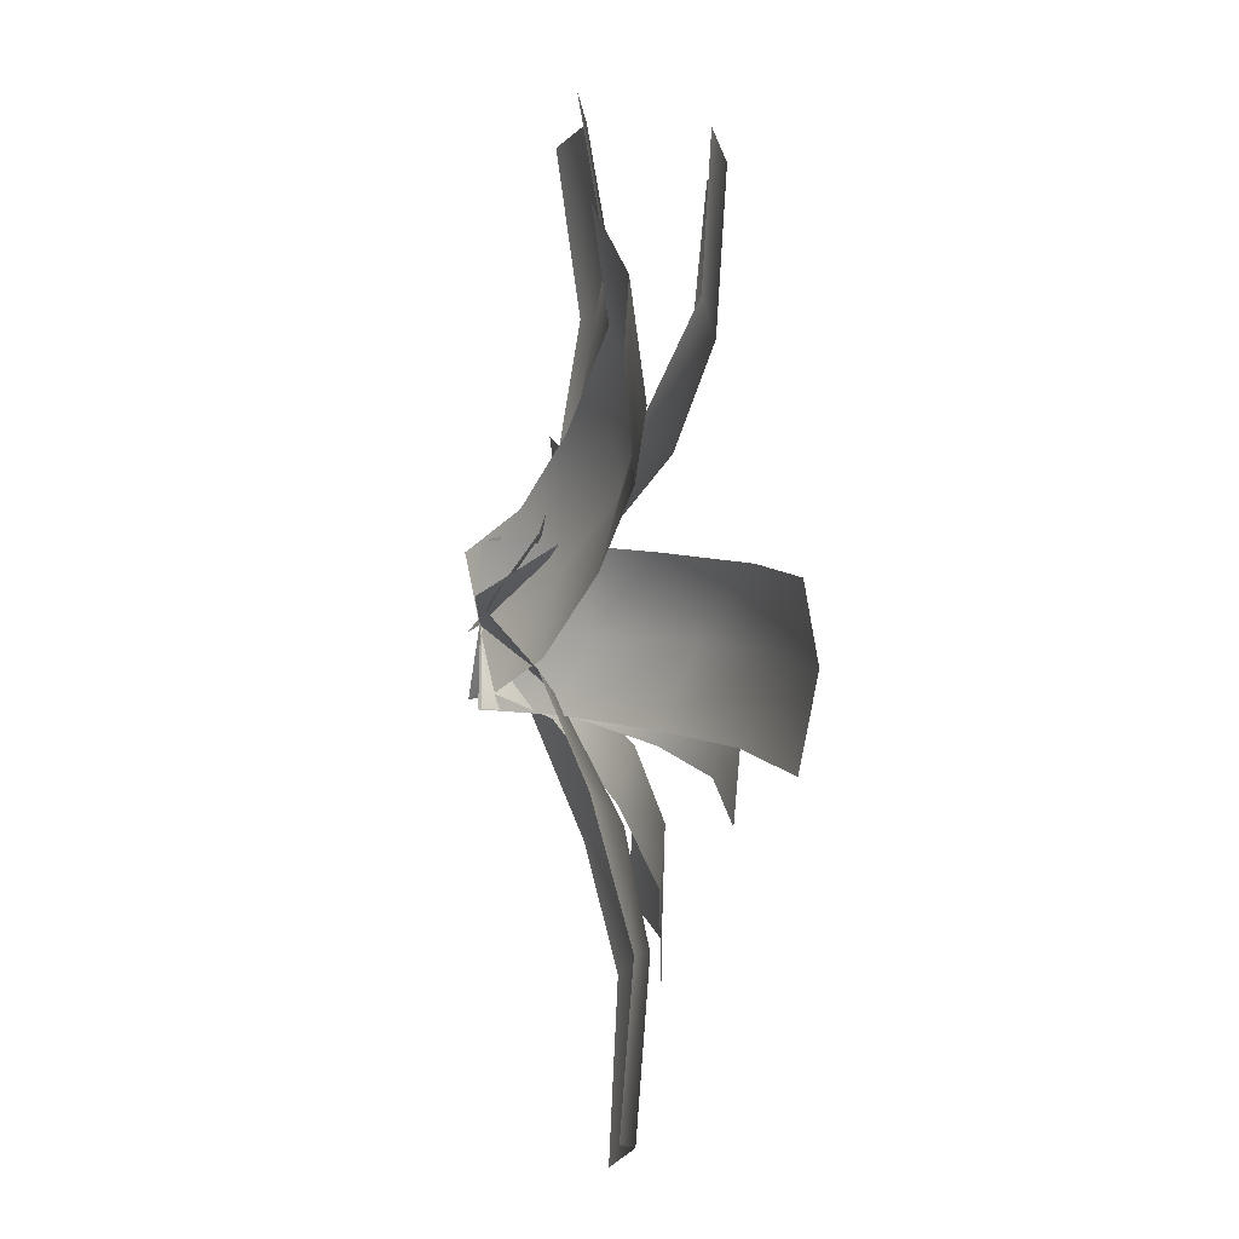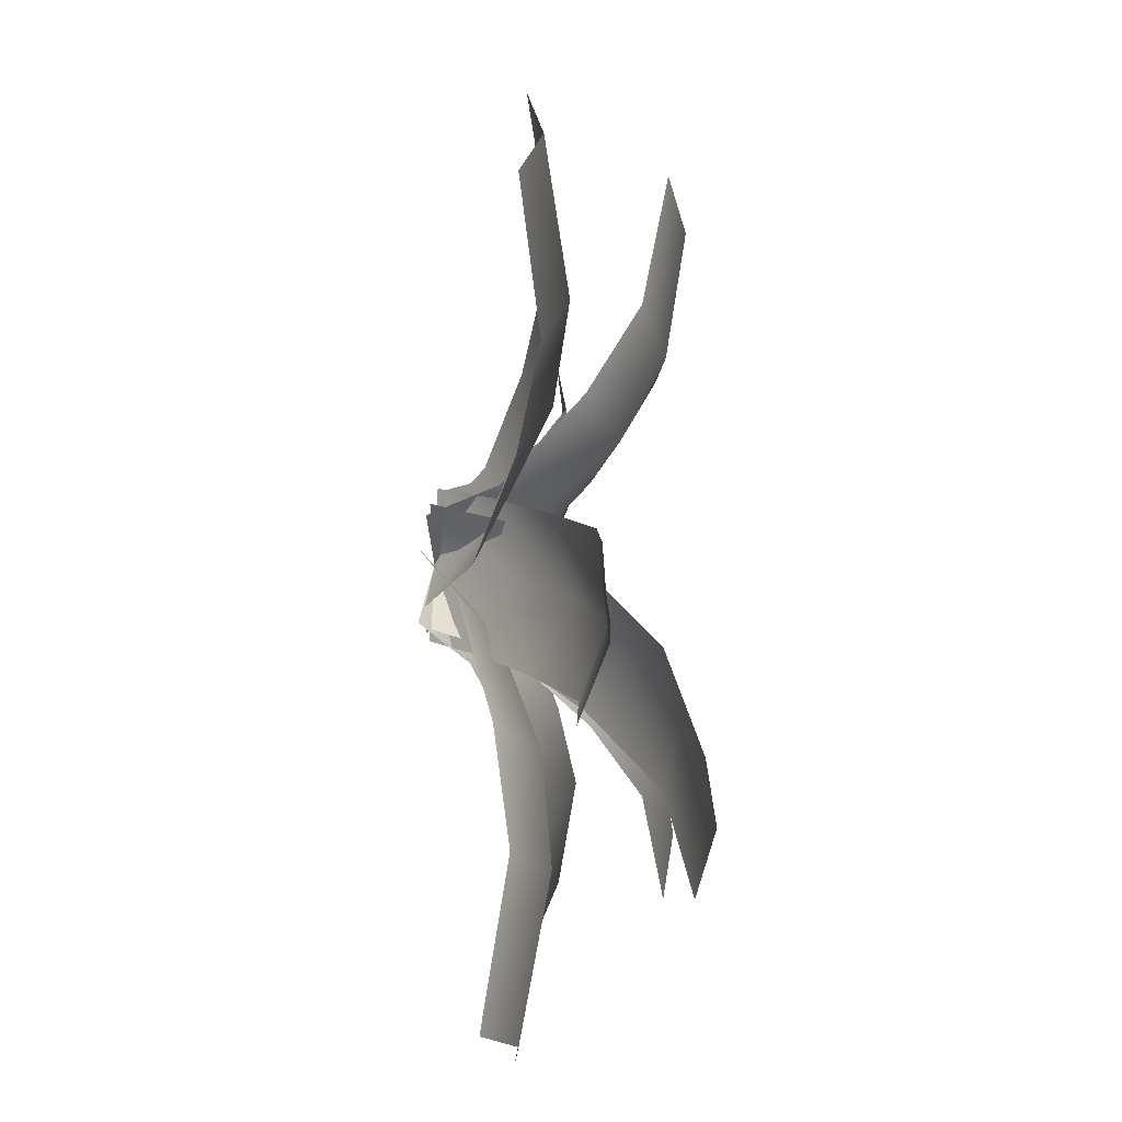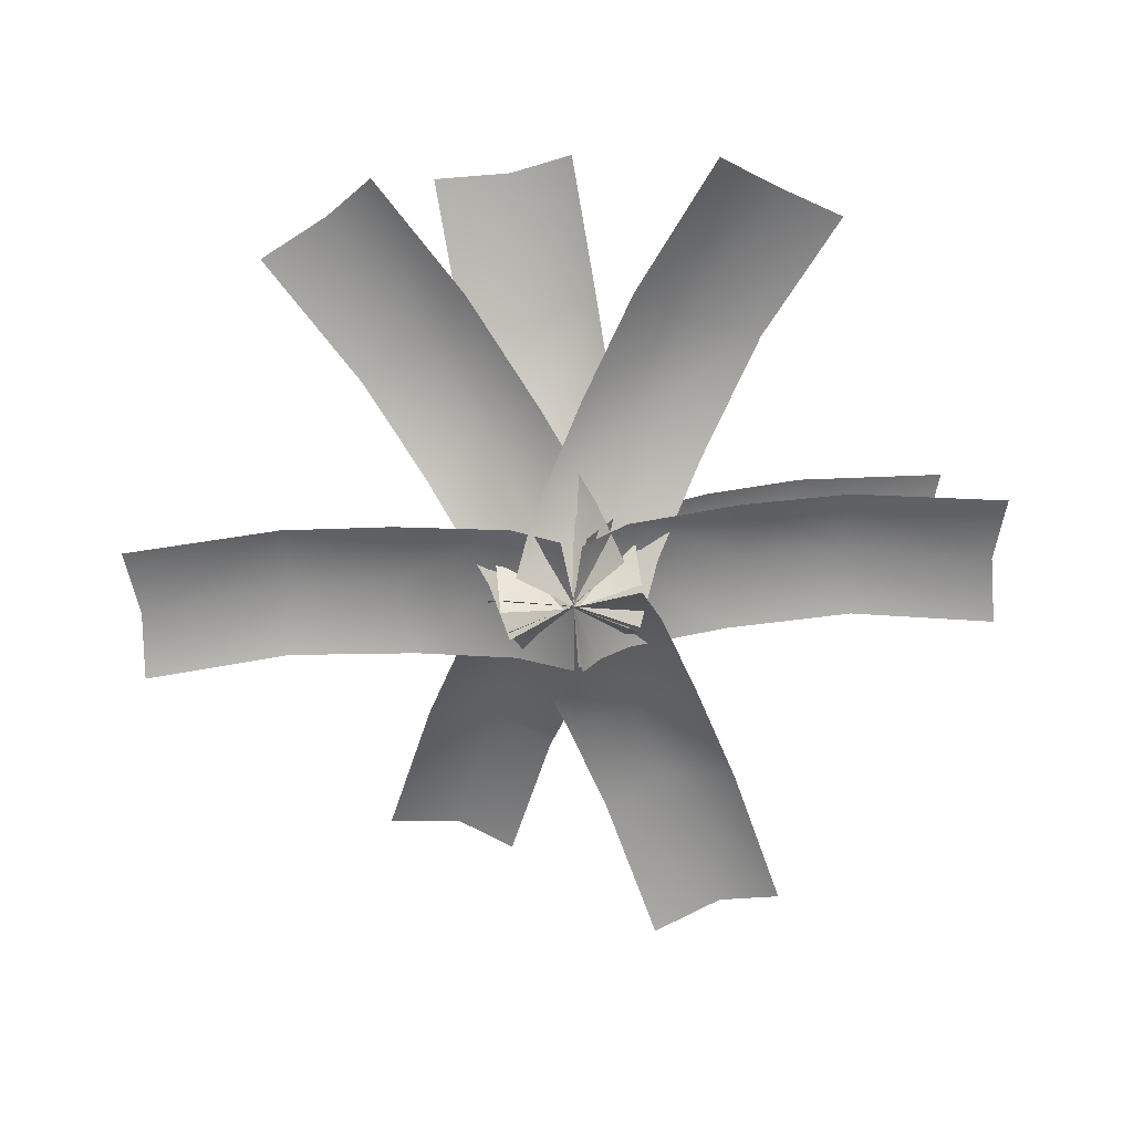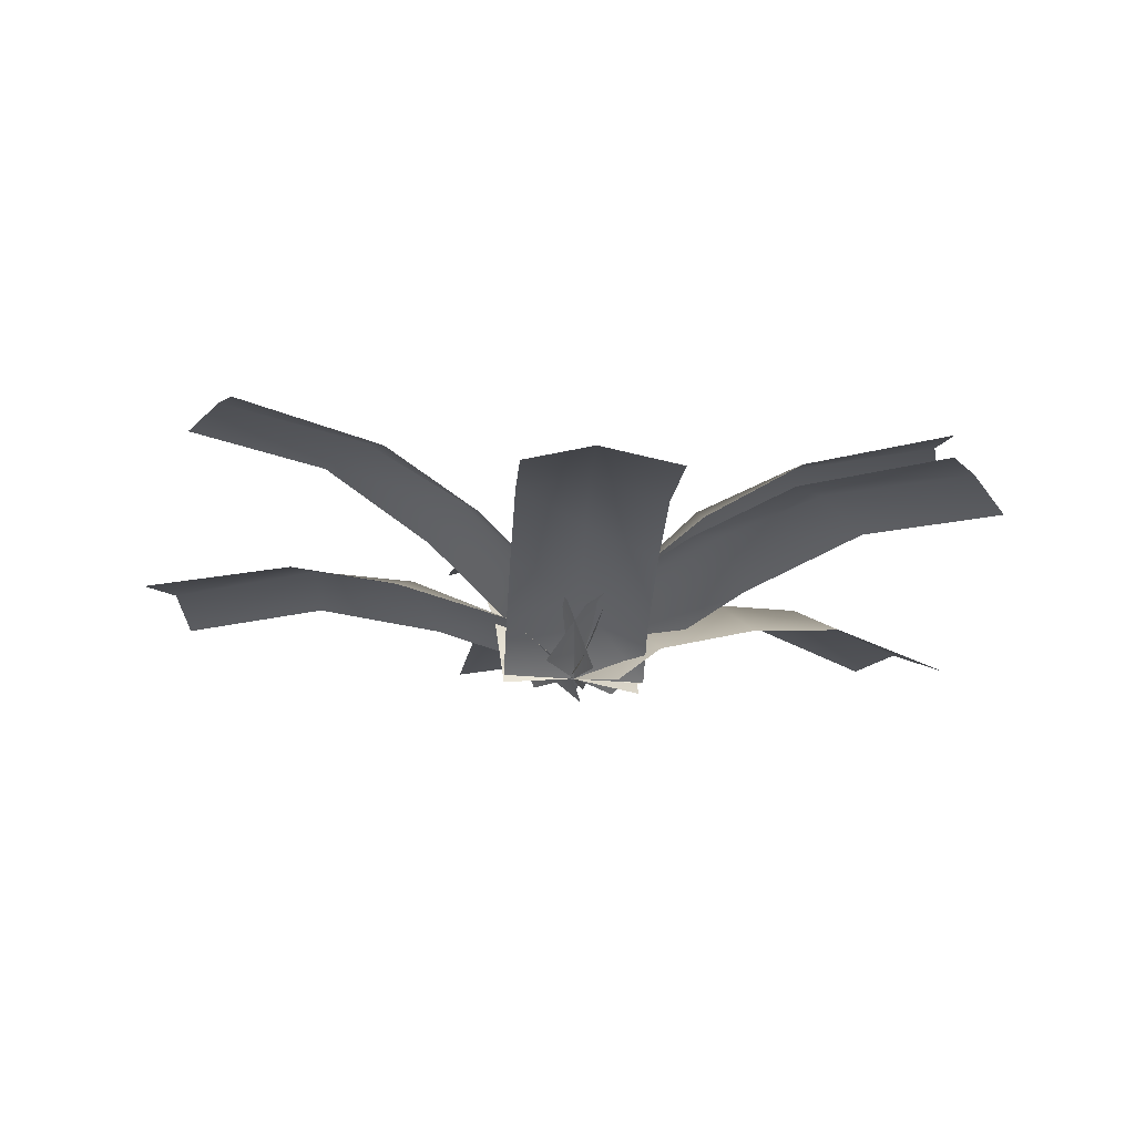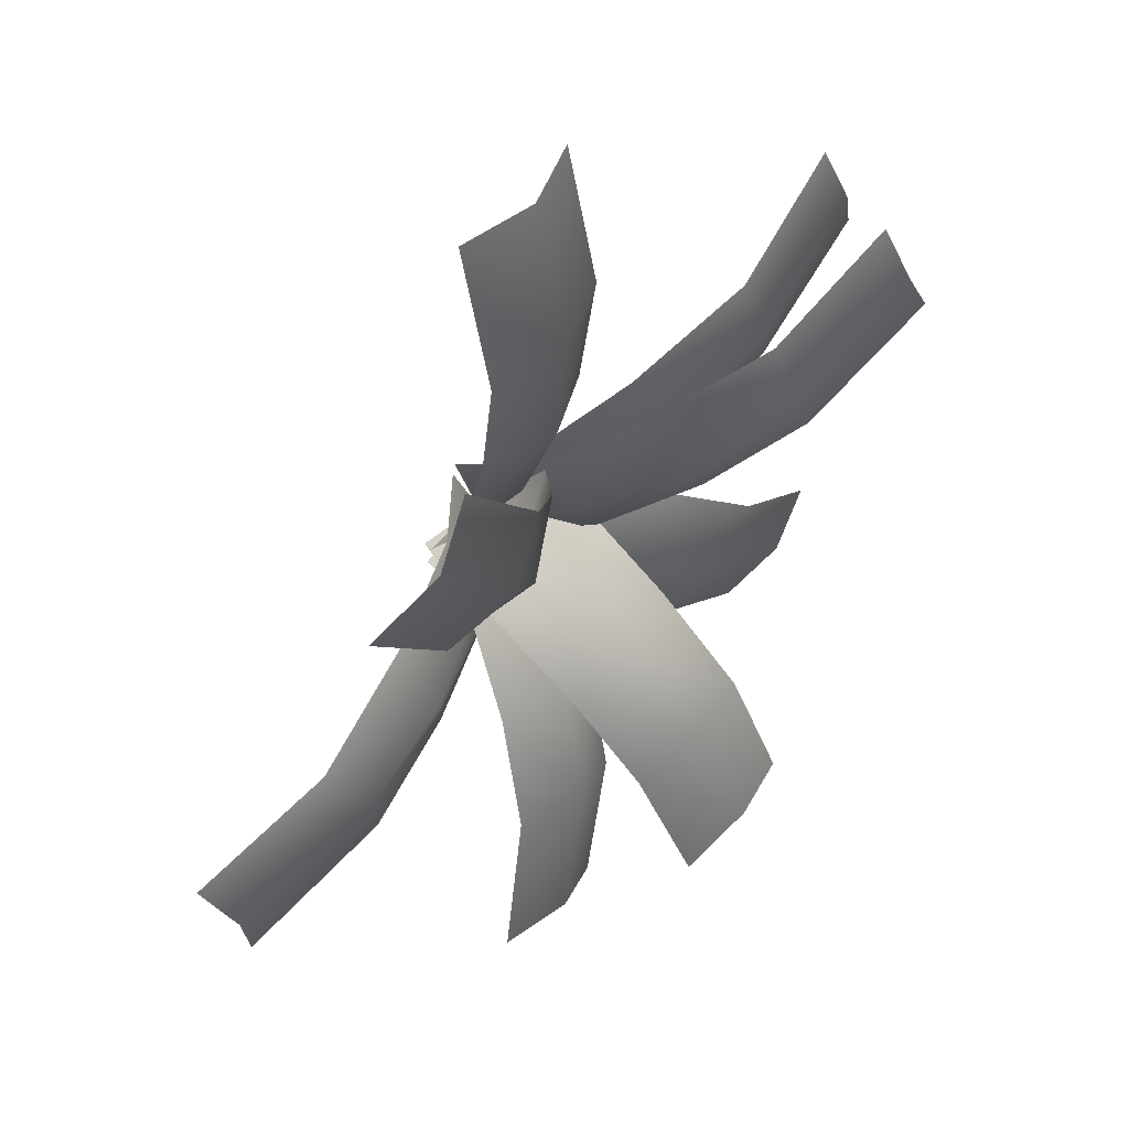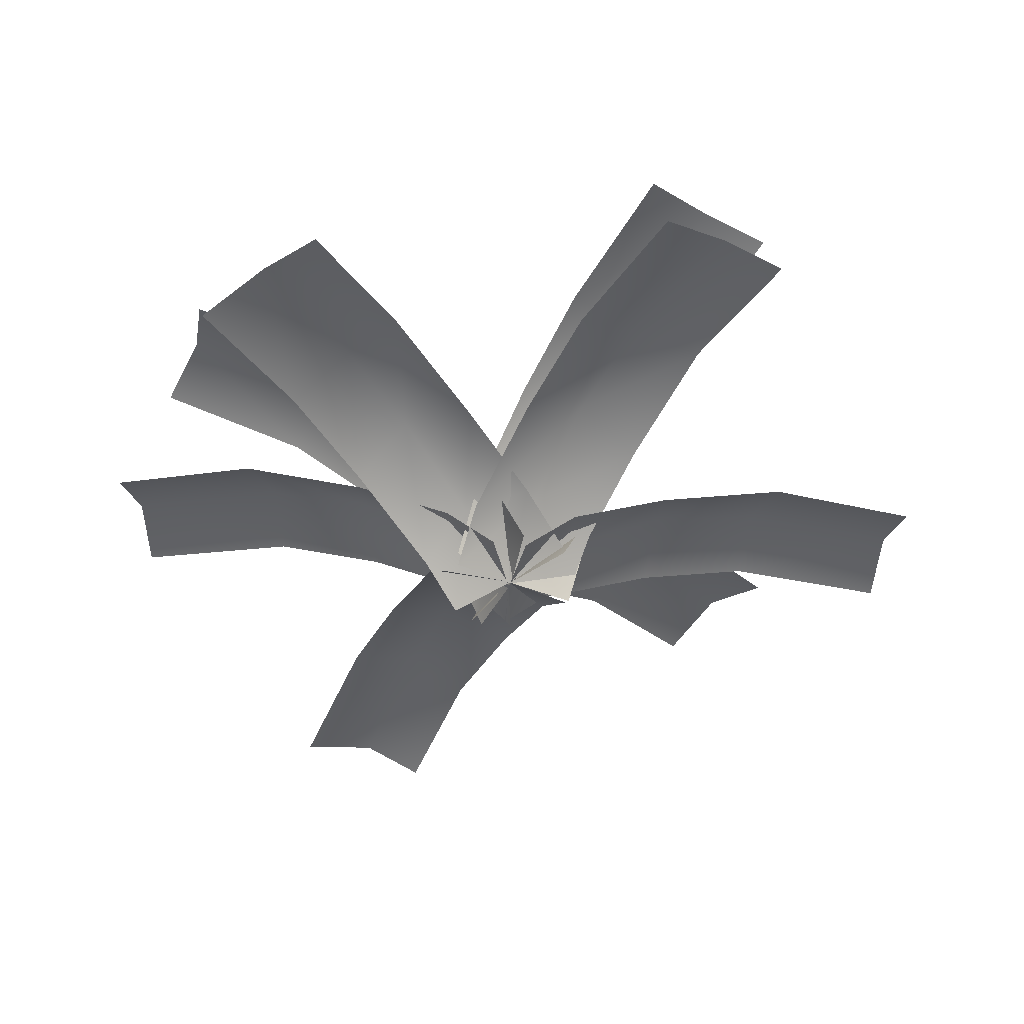
<metadata>
{"format":"obj","ext":"obj","renderer":"f3d","projection":"perspective","resolution":1024,"background":"white","views":[{"elev":50.3,"azim":83.7,"up":"+Z"},{"elev":-76.4,"azim":87.5,"up":"+Z"},{"elev":-66.8,"azim":-152.1,"up":"+Y"},{"elev":-17.9,"azim":109.4,"up":"+Y"},{"elev":44.2,"azim":130.8,"up":"+Z"},{"elev":-43.7,"azim":-91.7,"up":"+Y"}]}
</metadata>
<code>
g BananaBush
v -0.006055 0.007715 0.01987
v -0.007382 0.003122 0.008159
v 0.001008 0.005996 0.00763
v 0.002044 0.01185 0.02002
v 0.008775 0.003717 0.004981
v 0.01031 0.008921 0.0185
v 0.008318 -0.001094 -0.00033
v 0.000663 -0.001642 2e-06
v -0.007917 -0.002458 0.001864
v -0.004196 0.01148 0.03516
v 0.003309 0.01401 0.03238
v 0.01192 0.01196 0.03166
v -0.001796 0.009756 0.05214
v 0.005484 0.01215 0.05049
v 0.01447 0.01068 0.04994
v -0.01961 0.00879 -0.005395
v -0.01587 0.01055 -0.0135
v -0.005793 0.005382 -0.005715
v -0.01013 0.004904 0.002023
v -0.000364 0.001104 -0.01069
v -0.01131 0.005494 -0.01923
v 0.003715 -0.003366 -0.006749
v 3.5e-05 -0.001761 -0.000185
v -0.005287 -0.00012 0.006621
v -0.03218 0.01168 -0.01463
v -0.02622 0.01211 -0.02054
v -0.02214 0.007789 -0.02714
v -0.04662 0.009122 -0.02369
v -0.04179 0.009458 -0.02985
v -0.03764 0.005594 -0.03701
v 0.02108 0.006822 6.9e-05
v 0.009911 0.003172 0.004746
v 0.007375 0.005351 -0.003486
v 0.01933 0.01023 -0.008179
v 0.002724 0.002607 -0.01007
v 0.01561 0.006722 -0.01546
v -0.00255 -0.002256 -0.007794
v -0.000306 -0.001708 -0.000345
v 0.003767 -0.001518 0.007365
v 0.03554 0.009355 -0.00594
v 0.03104 0.01143 -0.01272
v 0.02804 0.008705 -0.02063
v 0.05124 0.006273 -0.01235
v 0.04788 0.008148 -0.01918
v 0.04498 0.005959 -0.02755
v -0.01267 0.009406 0.01555
v -0.01784 0.01233 0.008661
v -0.007009 0.006131 0.002909
v -0.002278 0.004521 0.01026
v -0.009414 0.00264 -0.004477
v -0.02141 0.008181 0.001644
v -0.004612 -0.002952 -0.00655
v -0.000185 -0.001747 -0.000199
v 0.003306 -0.000619 0.007649
v -0.02622 0.01356 0.02269
v -0.0286 0.01486 0.01474
v -0.03306 0.01156 0.007804
v -0.04116 0.01229 0.03119
v -0.0443 0.01353 0.02411
v -0.04915 0.01076 0.0169
v 0.006369 0.01486 0.01603
v -0.001242 0.007188 0.009455
v 0.004893 0.008798 0.003234
v 0.01256 0.01789 0.0101
v 0.00973 0.004964 -0.002635
v 0.01853 0.01372 0.00498
v 0.00659 -0.002559 -0.004727
v 0.00029 -0.001697 -0.000203
v -0.00502 -0.000921 0.006803
v 0.01655 0.02201 0.02526
v 0.02066 0.02273 0.01798
v 0.0273 0.01959 0.01298
v 0.0286 0.02391 0.03713
v 0.03322 0.02486 0.03087
v 0.04021 0.02228 0.0256
v -0.0121 0.01501 -0.01167
v -0.009192 0.006871 -0.002431
v -0.00099 0.009271 -0.004862
v -0.004238 0.01882 -0.01419
v 0.006709 0.006119 -0.006686
v 0.003344 0.01541 -0.01738
v 0.007559 -0.002252 -0.003384
v 0.000544 -0.001525 0.00021
v -0.007997 -0.000887 0.001608
v -0.01617 0.02278 -0.02448
v -0.007887 0.02414 -0.0247
v -0.000185 0.02182 -0.02847
v -0.02134 0.02543 -0.04056
v -0.01375 0.02703 -0.04168
v -0.005689 0.02531 -0.0456
v -0.006105 0.008802 -0.01939
v 0.00178 0.01332 -0.01909
v 0.000833 0.006565 -0.007169
v -0.007393 0.003331 -0.008065
v 0.00866 0.004483 -0.004533
v 0.01016 0.0107 -0.01761
v 0.008411 -0.001626 0.000397
v 0.000545 -0.00168 -5.4e-05
v -0.007772 -0.001871 -0.002178
v -0.004183 0.01373 -0.03435
v 0.003139 0.01642 -0.03125
v 0.01183 0.01474 -0.0305
v -0.001421 0.01333 -0.05136
v 0.005702 0.01595 -0.04939
v 0.01474 0.01489 -0.04877
v -0.008897 0.01434 0.01537
v -0.01281 0.01866 0.008398
v -0.004645 0.009127 0.002823
v -0.000702 0.006191 0.01022
v -0.008076 0.006479 -0.004508
v -0.01756 0.01579 0.001442
v -0.005244 -0.00154 -0.006584
v -0.000241 -0.001634 -0.000518
v 0.002807 -0.002111 0.007739
v -0.02034 0.02213 0.02233
v -0.02216 0.02398 0.01434
v -0.02747 0.0222 0.007445
v -0.0349 0.02481 0.03072
v -0.03747 0.02688 0.02361
v -0.04298 0.02573 0.01642
f -118 -119 -120
f -117 -118 -120
f -116 -118 -117
f -115 -116 -117
f -116 -114 -118
f -114 -113 -118
f -118 -113 -119
f -113 -112 -119
f -117 -120 -111
f -110 -117 -111
f -115 -117 -110
f -109 -115 -110
f -110 -111 -108
f -107 -110 -108
f -109 -110 -107
f -106 -109 -107
f -103 -104 -105
f -102 -103 -105
f -103 -101 -104
f -101 -100 -104
f -99 -101 -103
f -98 -99 -103
f -98 -103 -102
f -97 -98 -102
f -105 -104 -96
f -104 -95 -96
f -104 -100 -95
f -100 -94 -95
f -96 -95 -93
f -95 -92 -93
f -95 -94 -92
f -94 -91 -92
f -88 -89 -90
f -87 -88 -90
f -86 -88 -87
f -85 -86 -87
f -86 -84 -88
f -84 -83 -88
f -88 -83 -89
f -83 -82 -89
f -87 -90 -81
f -80 -87 -81
f -85 -87 -80
f -79 -85 -80
f -80 -81 -78
f -77 -80 -78
f -79 -80 -77
f -76 -79 -77
f -73 -74 -75
f -72 -73 -75
f -73 -71 -74
f -71 -70 -74
f -69 -71 -73
f -68 -69 -73
f -68 -73 -72
f -67 -68 -72
f -75 -74 -66
f -74 -65 -66
f -74 -70 -65
f -70 -64 -65
f -66 -65 -63
f -65 -62 -63
f -65 -64 -62
f -64 -61 -62
f -58 -59 -60
f -57 -58 -60
f -56 -58 -57
f -55 -56 -57
f -56 -54 -58
f -54 -53 -58
f -58 -53 -59
f -53 -52 -59
f -57 -60 -51
f -50 -57 -51
f -55 -57 -50
f -49 -55 -50
f -50 -51 -48
f -47 -50 -48
f -49 -50 -47
f -46 -49 -47
f -43 -44 -45
f -42 -43 -45
f -41 -43 -42
f -40 -41 -42
f -41 -39 -43
f -39 -38 -43
f -43 -38 -44
f -38 -37 -44
f -42 -45 -36
f -35 -42 -36
f -40 -42 -35
f -34 -40 -35
f -35 -36 -33
f -32 -35 -33
f -34 -35 -32
f -31 -34 -32
f -28 -29 -30
f -27 -28 -30
f -28 -26 -29
f -26 -25 -29
f -24 -26 -28
f -23 -24 -28
f -23 -28 -27
f -22 -23 -27
f -30 -29 -21
f -29 -20 -21
f -29 -25 -20
f -25 -19 -20
f -21 -20 -18
f -20 -17 -18
f -20 -19 -17
f -19 -16 -17
f -13 -14 -15
f -12 -13 -15
f -13 -11 -14
f -11 -10 -14
f -9 -11 -13
f -8 -9 -13
f -8 -13 -12
f -7 -8 -12
f -15 -14 -6
f -14 -5 -6
f -14 -10 -5
f -10 -4 -5
f -6 -5 -3
f -5 -2 -3
f -5 -4 -2
f -4 -1 -2

</code>
